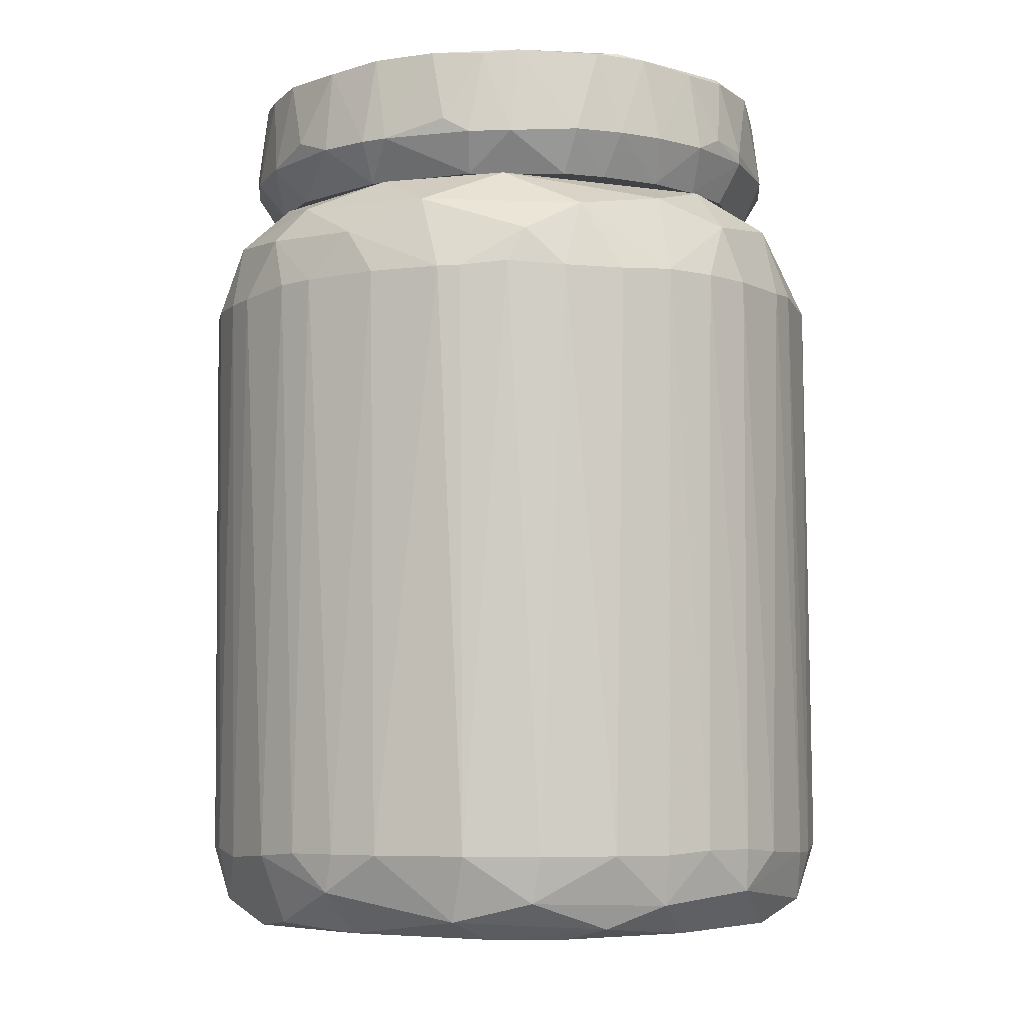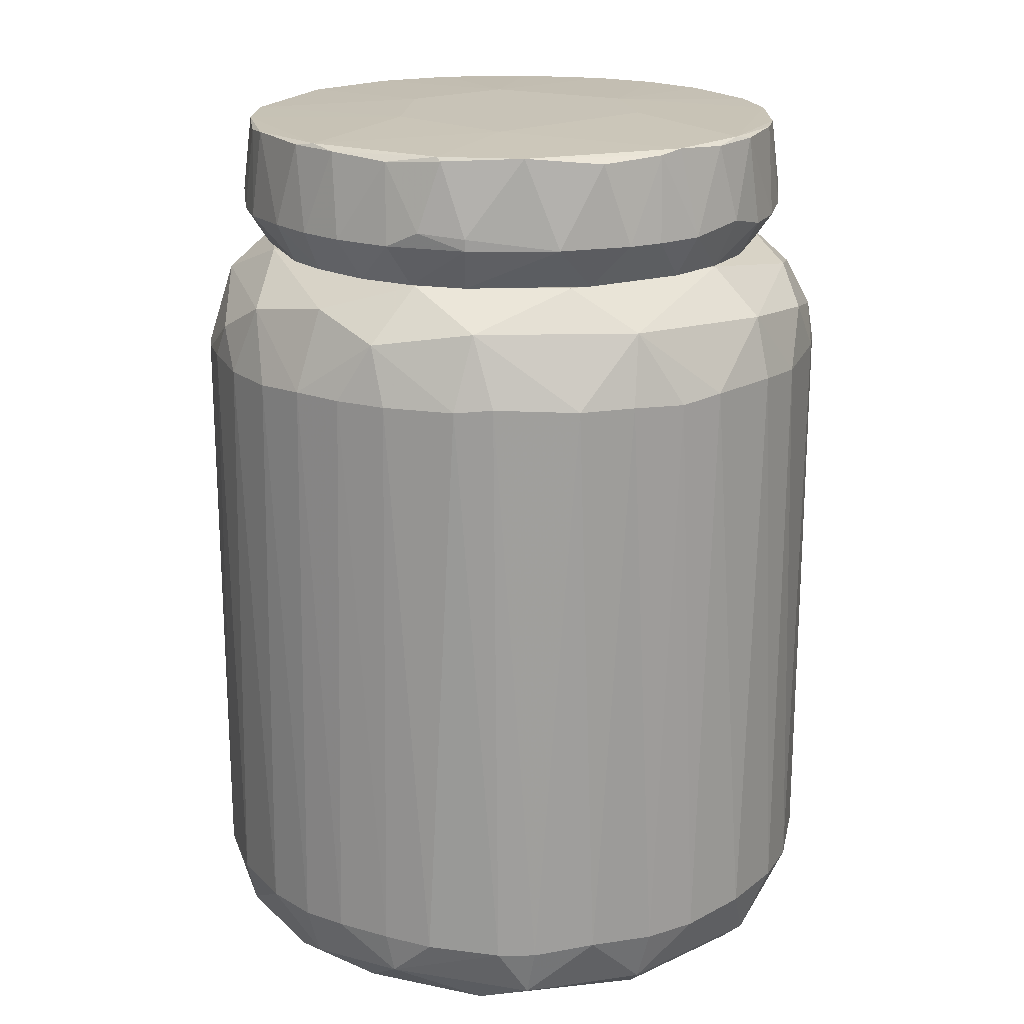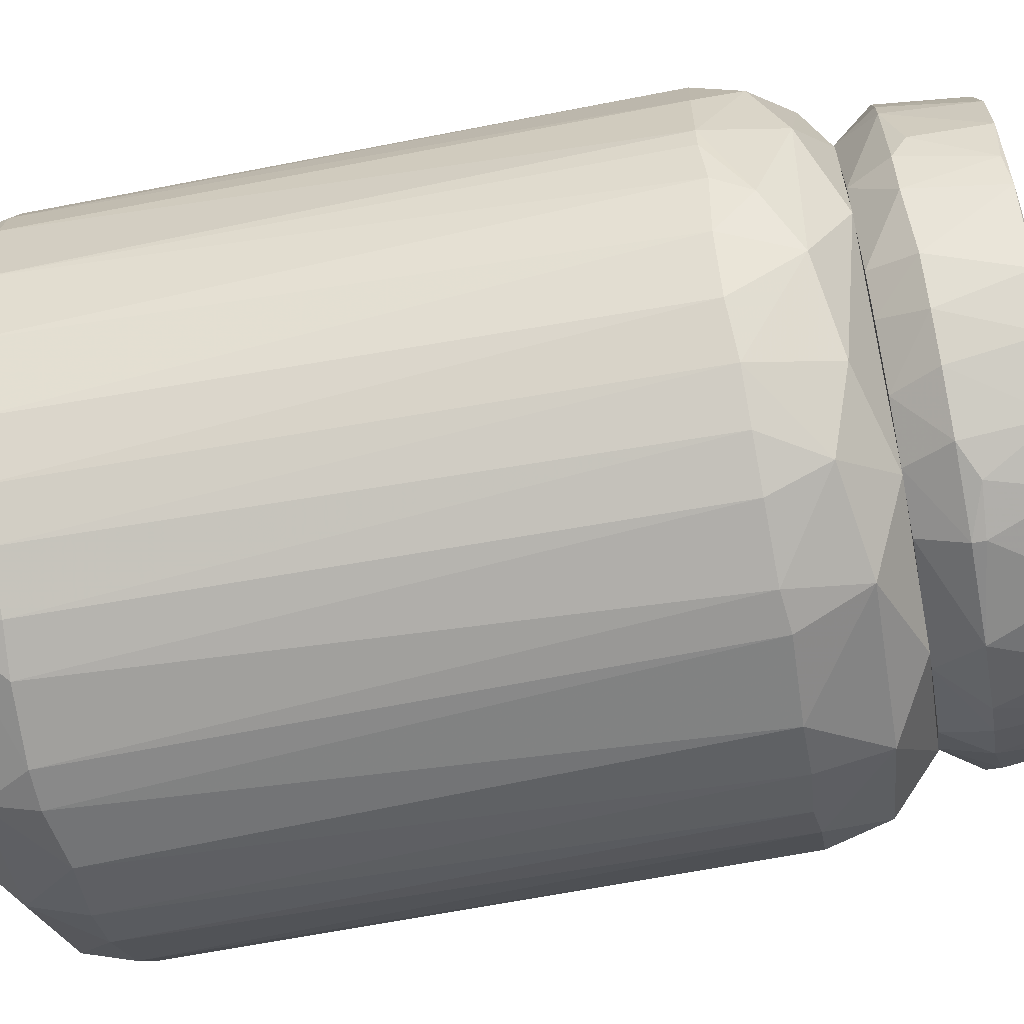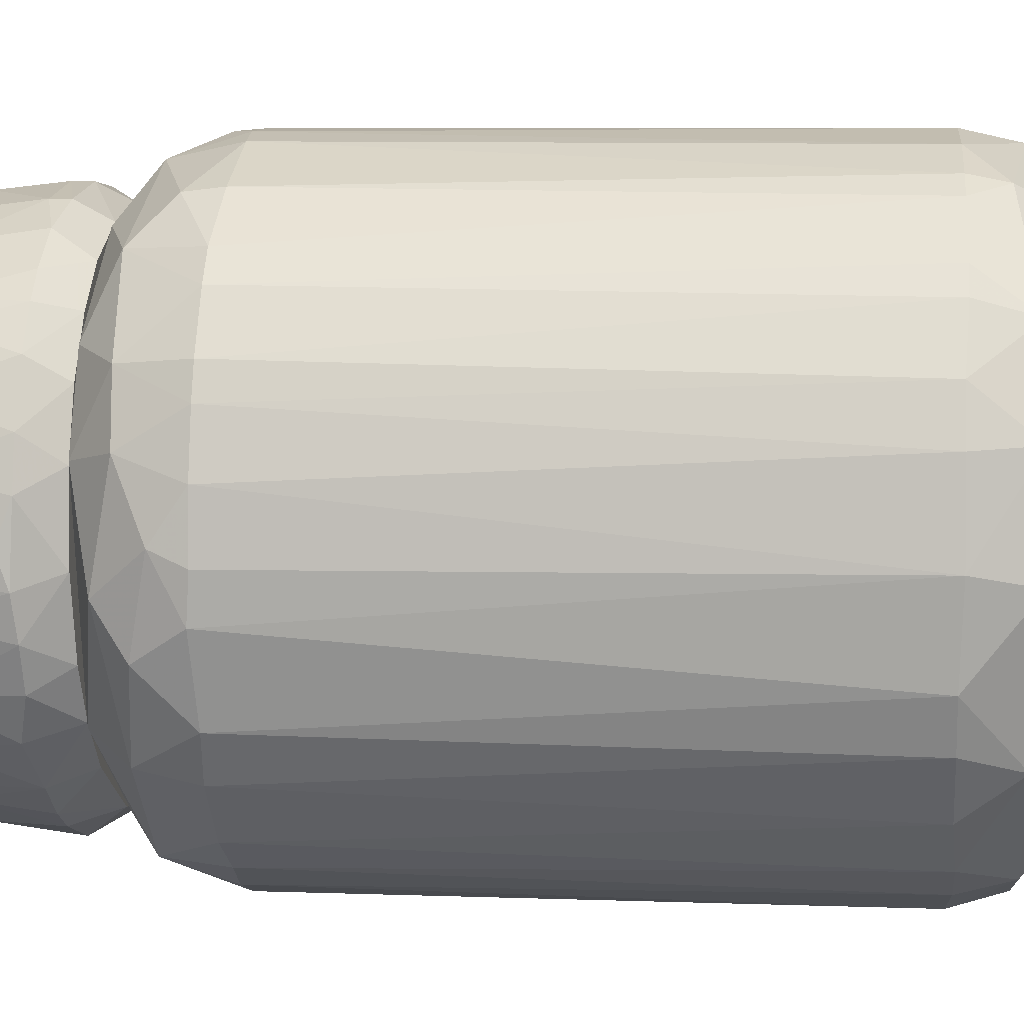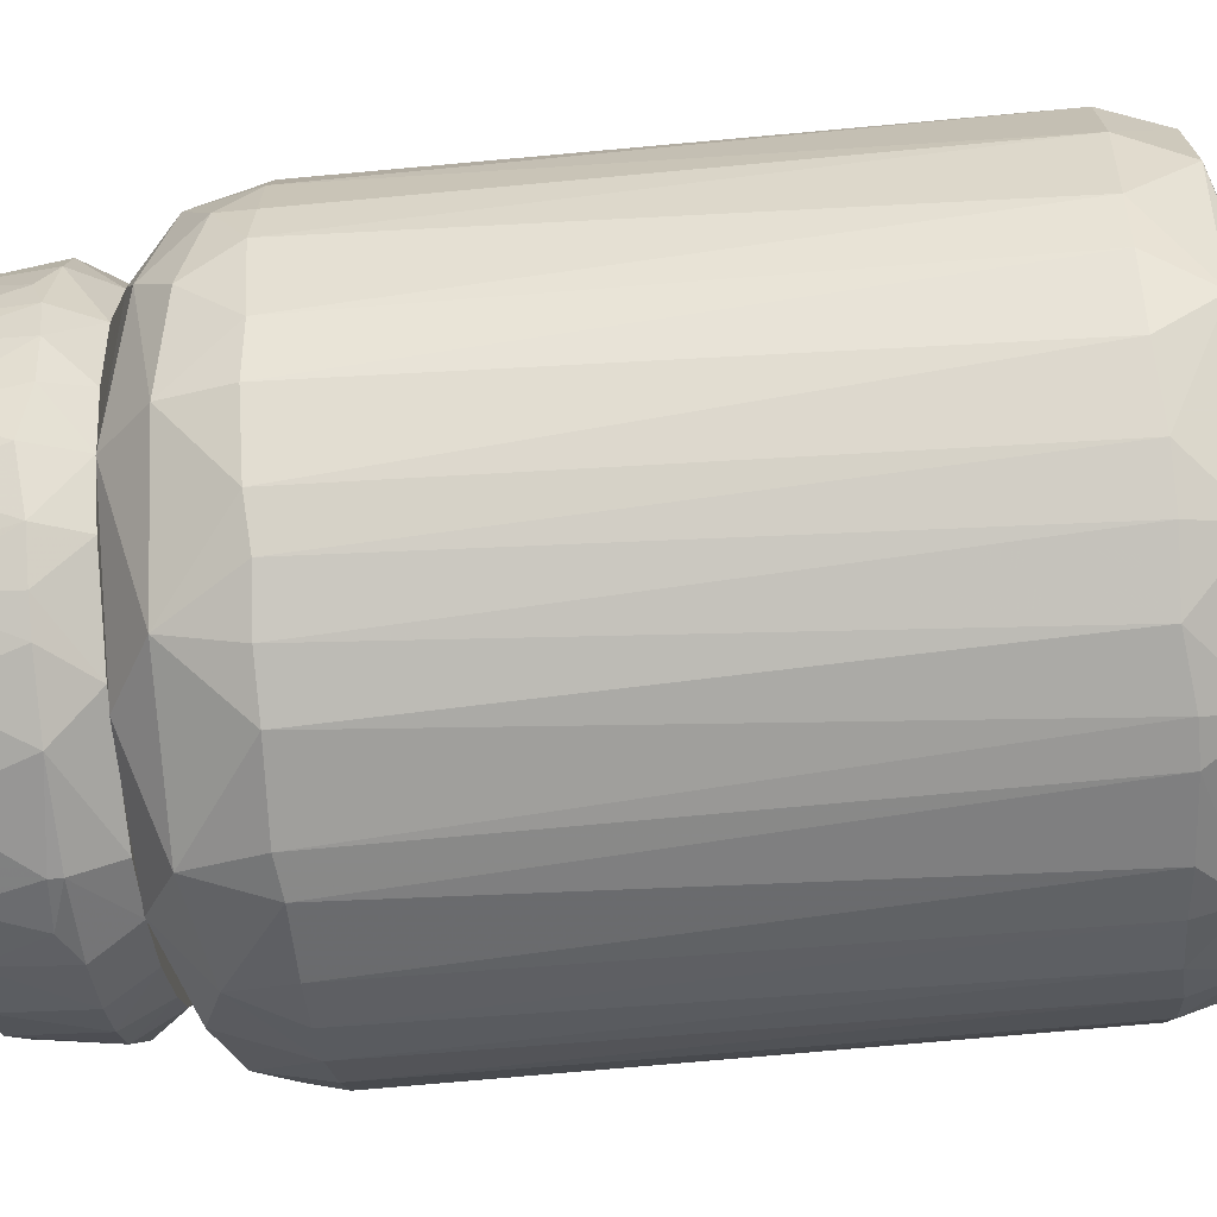
<metadata>
{"format":"obj","ext":"obj","renderer":"f3d","projection":"perspective","resolution":1024,"background":"white","views":[{"elev":-6.4,"azim":-69.9,"up":"+Z"},{"elev":19.6,"azim":-0.5,"up":"+Z"},{"elev":-63.0,"azim":-79.0,"up":"+Y"},{"elev":2.9,"azim":96.2,"up":"+Y"},{"elev":-68.7,"azim":95.3,"up":"+Y"}]}
</metadata>
<code>
o convex_0
v -0.01171 0.05604 0.05381
v -0.003144 -0.06172 -0.07039
v 0.003977 -0.06172 -0.07039
v 0.004694 0.05819 -0.0811
v 0.06037 -0.002467 0.04594
v -0.05597 -0.02316 0.04665
v -0.0574 0.01608 -0.07681
v 0.0568 -0.007459 -0.0811
v 0.02253 -0.05314 0.0531
v 0.04681 0.04106 0.03952
v -0.04384 -0.03459 -0.08324
v -0.04384 0.04392 0.03881
v -0.02385 -0.05672 0.04024
v 0.04538 -0.04244 -0.06897
v 0.05181 0.03321 -0.07038
v -0.03313 0.05176 -0.06968
v 0.04181 0.02679 0.06024
v -0.0467 -0.01532 0.06024
v 0.02183 0.05819 0.03881
v -0.05883 0.0118 0.04809
v -0.04884 -0.03815 -0.06968
v 0.05395 -0.02959 0.03952
v 0.02397 -0.04743 -0.08466
v -0.02671 0.04392 -0.08539
v -0.06026 -0.01246 -0.06967
v 0.03825 -0.03102 0.06024
v 0.03325 0.05176 -0.07039
v 0.0411 0.03107 -0.08539
v -0.01029 0.06105 0.03881
v -0.03313 0.03677 0.06024
v 0.02183 -0.05743 0.04024
v 0.06109 -0.00532 -0.06968
v -0.01814 -0.04601 0.06024
v 0.05894 0.01822 0.03951
v -0.02385 -0.05601 -0.07682
v -0.04027 -0.04672 0.04024
v -0.05241 0.03178 -0.07038
v -0.003861 -0.061 0.04095
v 0.02682 -0.05601 -0.06968
v 0.03825 -0.04815 0.04024
v -0.0474 -0.01245 -0.08539
v 0.008971 0.06033 -0.07039
v 0.02111 0.04534 0.06024
v -0.01671 0.05891 -0.07039
v -0.02813 0.05534 0.03952
v 0.05752 -0.02245 -0.06897
v 0.06037 0.0118 -0.06968
v -0.05526 0.0275 0.03951
v -0.06098 0.00608 0.03952
v -0.03456 -0.05173 -0.06897
v -0.05954 0.01394 -0.06967
v -0.006717 -0.05458 -0.08395
v -0.05383 -0.03031 0.03951
v -0.03599 -0.04316 0.05523
v 0.04466 -0.03102 -0.08395
v 0.05395 -0.01031 0.05595
v 0.05966 -0.01389 0.04022
v 0.006116 0.06105 0.04381
v 0.0361 0.04962 0.04595
v -0.06026 -0.01175 0.03952
v -0.0467 0.02964 -0.08324
v 0.05323 0.02392 0.05237
v -0.04884 0.02536 0.05595
v -0.007434 -0.05672 0.05381
v -0.05597 -0.02603 -0.06968
v -0.01671 -0.05957 -0.06968
v 0.0461 -0.03601 0.05167
v 0.01183 -0.06028 0.04024
v 0.02754 0.04748 -0.08395
v -0.03813 0.04463 0.05167
v -0.05597 -0.008886 -0.08181
v 0.06109 0.006793 0.03952
v 0.0104 -0.04815 0.06024
v 0.0154 -0.06027 -0.06897
v 0.04895 0.03035 -0.0811
v -0.04455 0.04178 -0.0711
v 0.02325 0.05677 -0.07039
v 0.0568 0.02464 0.03951
v 0.04752 0.008932 -0.08539
v 0.02468 -0.05385 -0.07967
v -0.02527 0.05248 -0.08038
v 0.01468 0.05605 0.0531
v -0.06098 0.004653 -0.06967
v 0.03825 0.0482 -0.07039
v 0.03681 0.05033 0.03881
v -0.05669 -0.002467 0.05381
v 0.04823 -0.03815 0.04024
v 0.05323 -0.03173 -0.06895
v -0.001723 0.04962 0.06024
v 0.04038 0.04105 0.05381
v 0.05752 0.02178 -0.06968
v -0.009573 0.06033 -0.06968
v 0.00326 0.06177 0.0381
v 0.04823 0.009646 0.06024
v 0.03539 -0.051 -0.06968
v -0.02885 -0.04458 -0.08466
v -0.04812 0.008932 0.06024
v -0.04884 0.0382 0.03881
v -0.0474 -0.03959 0.03952
v -0.0417 -0.04601 -0.06968
v 0.0311 -0.05315 0.03952
v -0.05812 -0.02031 0.04024
v -0.01101 -0.06028 0.04024
v -0.005295 0.05033 -0.08539
v 0.05609 0.01251 -0.08108
v 0.002555 -0.05957 -0.07967
v -0.05812 0.02036 0.03952
v -0.05669 0.02321 -0.06968
v 0.04752 -0.03459 -0.07967
v -0.06098 -0.007459 0.03952
v -0.04884 -0.03173 0.05238
v -0.02599 -0.05314 0.05094
v -0.05026 0.01322 -0.08466
v 0.06109 -0.00532 0.03952
v 0.05752 0.01108 0.05165
v 0.05609 -0.0196 0.04952
v -0.02527 -0.05672 -0.06897
v -0.03242 -0.05244 0.04024
v -0.04241 -0.02603 -0.08539
v -0.03527 0.05106 0.03952
v 0.04823 0.03821 -0.07038
v 0.05109 0.03536 0.03952
v -0.05097 0.03107 0.04952
v -0.03813 0.0482 -0.06968
v 0.01397 0.06032 0.03952
v 0.03253 0.05033 -0.07753
v -0.05455 -0.02388 -0.07823
v -0.03955 -0.04458 -0.07896
f 21 127 128
f 17 18 26
f 18 17 30
f 26 18 33
f 2 3 38
f 24 28 41
f 30 17 43
f 1 29 45
f 44 16 45
f 29 44 45
f 8 32 46
f 33 18 54
f 22 46 57
f 46 32 57
f 29 1 58
f 7 37 61
f 21 53 65
f 35 2 66
f 26 9 67
f 9 40 67
f 56 26 67
f 31 9 68
f 38 3 68
f 9 64 68
f 64 38 68
f 30 1 70
f 1 45 70
f 63 30 70
f 41 11 71
f 32 47 72
f 47 34 72
f 9 26 73
f 26 33 73
f 64 9 73
f 33 64 73
f 39 31 74
f 31 68 74
f 68 3 74
f 28 69 75
f 61 37 76
f 19 27 77
f 4 42 77
f 62 34 78
f 41 28 79
f 55 23 79
f 8 55 79
f 23 55 80
f 39 74 80
f 44 4 81
f 16 44 81
f 24 61 81
f 61 76 81
f 58 1 82
f 59 19 82
f 51 7 83
f 49 51 83
f 7 71 83
f 71 25 83
f 27 19 85
f 59 10 85
f 19 59 85
f 10 84 85
f 84 27 85
f 63 20 86
f 40 14 87
f 22 67 87
f 67 40 87
f 46 22 88
f 87 14 88
f 22 87 88
f 1 30 89
f 30 43 89
f 82 1 89
f 43 82 89
f 43 17 90
f 10 59 90
f 17 62 90
f 82 43 90
f 59 82 90
f 34 47 91
f 75 15 91
f 15 78 91
f 78 34 91
f 42 4 92
f 4 44 92
f 44 29 92
f 29 58 93
f 42 92 93
f 92 29 93
f 17 26 94
f 26 56 94
f 62 17 94
f 14 40 95
f 39 80 95
f 23 52 96
f 52 35 96
f 18 30 97
f 30 63 97
f 86 18 97
f 63 86 97
f 37 48 98
f 12 76 98
f 76 37 98
f 53 21 99
f 50 36 100
f 99 21 100
f 36 99 100
f 9 31 101
f 31 39 101
f 40 9 101
f 39 95 101
f 95 40 101
f 53 6 102
f 6 60 102
f 60 25 102
f 25 65 102
f 65 53 102
f 2 38 103
f 38 64 103
f 66 2 103
f 13 66 103
f 28 24 104
f 4 69 104
f 69 28 104
f 81 4 104
f 24 81 104
f 32 8 105
f 47 32 105
f 28 75 105
f 79 28 105
f 8 79 105
f 91 47 105
f 75 91 105
f 3 2 106
f 2 35 106
f 52 23 106
f 35 52 106
f 74 3 106
f 23 80 106
f 80 74 106
f 49 20 107
f 51 49 107
f 51 107 108
f 37 7 108
f 48 37 108
f 7 51 108
f 107 48 108
f 8 46 109
f 55 8 109
f 80 55 109
f 46 88 109
f 88 14 109
f 14 95 109
f 95 80 109
f 20 49 110
f 60 6 110
f 25 60 110
f 49 83 110
f 83 25 110
f 6 86 110
f 86 20 110
f 6 53 111
f 36 54 111
f 54 18 111
f 86 6 111
f 18 86 111
f 99 36 111
f 53 99 111
f 54 36 112
f 33 54 112
f 64 33 112
f 13 103 112
f 103 64 112
f 24 41 113
f 61 24 113
f 7 61 113
f 71 7 113
f 41 71 113
f 5 57 114
f 57 32 114
f 32 72 114
f 72 5 114
f 56 5 115
f 34 62 115
f 72 34 115
f 5 72 115
f 94 56 115
f 62 94 115
f 5 56 116
f 57 5 116
f 22 57 116
f 67 22 116
f 56 67 116
f 50 35 117
f 35 66 117
f 66 13 117
f 36 50 118
f 13 112 118
f 112 36 118
f 117 13 118
f 50 117 118
f 11 41 119
f 79 23 119
f 41 79 119
f 96 11 119
f 23 96 119
f 45 16 120
f 12 70 120
f 70 45 120
f 15 75 121
f 84 10 121
f 78 15 122
f 62 78 122
f 10 90 122
f 90 62 122
f 121 10 122
f 15 121 122
f 20 63 123
f 70 12 123
f 63 70 123
f 98 48 123
f 12 98 123
f 107 20 123
f 48 107 123
f 76 12 124
f 16 81 124
f 81 76 124
f 12 120 124
f 120 16 124
f 19 77 125
f 77 42 125
f 58 82 125
f 82 19 125
f 42 93 125
f 93 58 125
f 69 4 126
f 75 69 126
f 77 27 126
f 4 77 126
f 27 84 126
f 121 75 126
f 84 121 126
f 21 65 127
f 65 25 127
f 25 71 127
f 71 11 127
f 35 50 128
f 11 96 128
f 96 35 128
f 100 21 128
f 50 100 128
f 127 11 128
o convex_1
v 0.01397 -0.04673 0.06024
v 0.007544 0.0532 0.07023
v 0.008262 0.05177 0.08308
v -0.05311 -0.005318 0.07023
v 0.03039 -0.04101 0.0845
v 0.04467 0.02107 0.06024
v -0.0367 -0.0353 0.08451
v -0.03884 0.03036 0.06024
v -0.04098 0.03249 0.08379
v 0.04823 0.01965 0.08379
v -0.0367 -0.03245 0.06024
v 0.05038 -0.01746 0.06738
v -0.008864 -0.05244 0.07023
v -0.01172 0.0482 0.06024
v 0.03039 0.04463 0.06738
v -0.00243 0.02321 0.08522
v 0.001839 -0.05101 0.0845
v -0.02314 0.04891 0.07023
v -0.05098 0.009657 0.08379
v 0.03825 -0.0303 0.06024
v 0.04967 -0.01389 0.08379
v -0.0524 0.0118 0.06738
v 0.02683 -0.04601 0.06809
v 0.0518 0.01394 0.06738
v 0.03039 0.04248 0.08379
v -0.01386 0.05034 0.08379
v -0.04813 -0.008896 0.06024
v 0.01896 0.04606 0.06024
v -0.03884 -0.03673 0.06809
v -0.04813 -0.01889 0.08379
v -0.01886 -0.0453 0.06024
v -0.03956 0.03677 0.06738
v 0.04253 0.03321 0.06738
v 0.04182 -0.03317 0.06952
v -0.02314 -0.046 0.08308
v 0.02468 -0.006042 0.08522
v 0.04823 -0.006745 0.06024
v -0.05026 -0.01817 0.06738
v 0.008262 -0.05244 0.06809
v -0.02171 -0.01032 0.08522
v -0.02314 -0.04815 0.06809
v -0.008864 0.0532 0.06738
v 0.05323 -0.003177 0.07023
v 0.01611 -0.04887 0.08308
v 0.04182 -0.02888 0.08451
v -0.02742 0.04463 0.08379
v 0.05109 0.008229 0.08379
v -0.04955 0.02107 0.06738
v -0.04741 0.0118 0.06024
v 0.03039 0.03964 0.06024
v 0.02111 0.04963 0.07023
v -0.02956 0.04535 0.06738
v 0.03967 0.03392 0.08379
v -0.00243 -0.02746 0.08522
v -0.008864 -0.04815 0.06024
v 0.006118 0.0532 0.06666
v 0.02183 0.01107 0.08522
v -0.05169 -0.002464 0.08379
v -0.04455 -0.02959 0.06809
v -0.01386 -0.04887 0.0845
v -0.01957 0.01108 0.08522
v 0.01968 0.0482 0.08379
v -0.02956 0.03963 0.06024
v -0.03241 -0.04244 0.06809
v -0.04813 0.02036 0.08308
v 0.04467 -0.02602 0.08379
v 0.04752 0.02535 0.06738
v 0.001839 0.04963 0.06024
v 0.03039 -0.03816 0.06024
v -0.04027 -0.03244 0.08379
v -0.001004 0.05248 0.08165
v 0.05323 0.004662 0.06738
v 0.04823 0.008933 0.06024
v 0.03396 -0.04101 0.06809
v 0.03825 -0.0346 0.08379
v -0.04598 0.02821 0.07023
v -0.03313 -0.03958 0.08379
v -0.0417 -0.02602 0.06024
v -0.03456 0.03963 0.08308
v -0.05311 0.006802 0.06738
v -0.01814 0.05105 0.06738
v 0.03825 0.03821 0.06738
v 0.02111 -0.04887 0.06809
v 0.0468 -0.02531 0.06738
v 0.04395 -0.02103 0.06024
v -0.0524 -0.01031 0.06738
v 0.05109 -0.007469 0.08379
v 0.05252 -0.00961 0.06809
v 0.0204 0.04963 0.06666
v -0.008864 -0.05244 0.06809
v 0.03825 0.03179 0.06024
v -0.02814 -0.0403 0.06024
v 0.02683 -0.04387 0.08379
v 0.04324 0.02964 0.08236
v -0.01742 -0.05029 0.07095
v -0.05026 -0.01246 0.08308
v 0.003265 0.05177 0.08379
v -0.01314 -0.04958 0.08379
f 223 141 226
f 134 129 136
f 136 129 139
f 134 136 142
f 129 134 148
f 136 139 155
f 134 142 156
f 139 129 159
f 148 134 165
f 145 141 167
f 164 144 168
f 145 167 172
f 164 133 173
f 144 154 174
f 154 146 174
f 152 138 175
f 164 173 175
f 160 136 176
f 136 155 177
f 176 136 177
f 150 176 177
f 134 156 178
f 156 143 178
f 130 131 179
f 153 143 179
f 174 146 180
f 145 133 182
f 133 164 182
f 168 135 182
f 164 168 182
f 159 129 183
f 129 167 183
f 170 130 184
f 144 164 185
f 175 138 185
f 164 175 185
f 181 153 185
f 138 181 185
f 158 135 186
f 135 168 186
f 168 147 186
f 139 157 187
f 158 166 187
f 145 182 188
f 182 135 188
f 137 147 189
f 168 144 189
f 147 168 189
f 174 137 189
f 144 174 189
f 179 131 190
f 153 179 190
f 144 185 190
f 185 153 190
f 142 136 191
f 136 160 191
f 160 180 191
f 169 163 192
f 147 137 193
f 150 147 193
f 176 150 193
f 140 149 194
f 149 173 194
f 152 134 195
f 138 152 195
f 156 142 196
f 142 170 196
f 184 156 196
f 170 184 196
f 129 148 197
f 151 129 197
f 135 158 198
f 187 157 198
f 158 187 198
f 131 130 199
f 130 170 199
f 170 154 199
f 152 175 200
f 175 171 200
f 134 152 201
f 165 134 201
f 152 200 201
f 200 165 201
f 148 162 202
f 197 148 202
f 151 197 202
f 173 133 203
f 162 194 203
f 194 173 203
f 133 202 203
f 202 162 203
f 137 160 204
f 160 176 204
f 193 137 204
f 176 193 204
f 188 135 205
f 163 188 205
f 157 192 205
f 192 163 205
f 135 198 205
f 198 157 205
f 155 139 206
f 166 155 206
f 139 187 206
f 187 166 206
f 160 137 207
f 137 174 207
f 180 160 207
f 174 180 207
f 147 150 208
f 177 155 208
f 150 177 208
f 132 186 208
f 186 147 208
f 146 154 209
f 170 142 209
f 154 170 209
f 180 146 209
f 142 191 209
f 191 180 209
f 143 153 210
f 178 143 210
f 153 181 210
f 181 161 210
f 129 151 211
f 167 129 211
f 172 167 211
f 162 148 212
f 140 194 212
f 194 162 212
f 148 165 213
f 165 140 213
f 140 212 213
f 212 148 213
f 155 166 214
f 132 208 214
f 208 155 214
f 173 149 215
f 171 175 215
f 175 173 215
f 149 140 216
f 140 165 216
f 165 200 216
f 200 171 216
f 215 149 216
f 171 215 216
f 143 156 217
f 130 179 217
f 179 143 217
f 156 184 217
f 184 130 217
f 167 141 218
f 169 159 218
f 159 183 218
f 183 167 218
f 134 178 219
f 195 134 219
f 161 195 219
f 178 210 219
f 210 161 219
f 157 139 220
f 139 159 220
f 159 169 220
f 192 157 220
f 169 192 220
f 133 145 221
f 145 172 221
f 202 133 221
f 151 202 221
f 211 151 221
f 172 211 221
f 181 138 222
f 161 181 222
f 138 195 222
f 195 161 222
f 163 169 223
f 218 141 223
f 169 218 223
f 166 158 224
f 186 132 224
f 158 186 224
f 132 214 224
f 214 166 224
f 154 144 225
f 144 190 225
f 190 131 225
f 131 199 225
f 199 154 225
f 141 145 226
f 145 188 226
f 188 163 226
f 163 223 226

</code>
